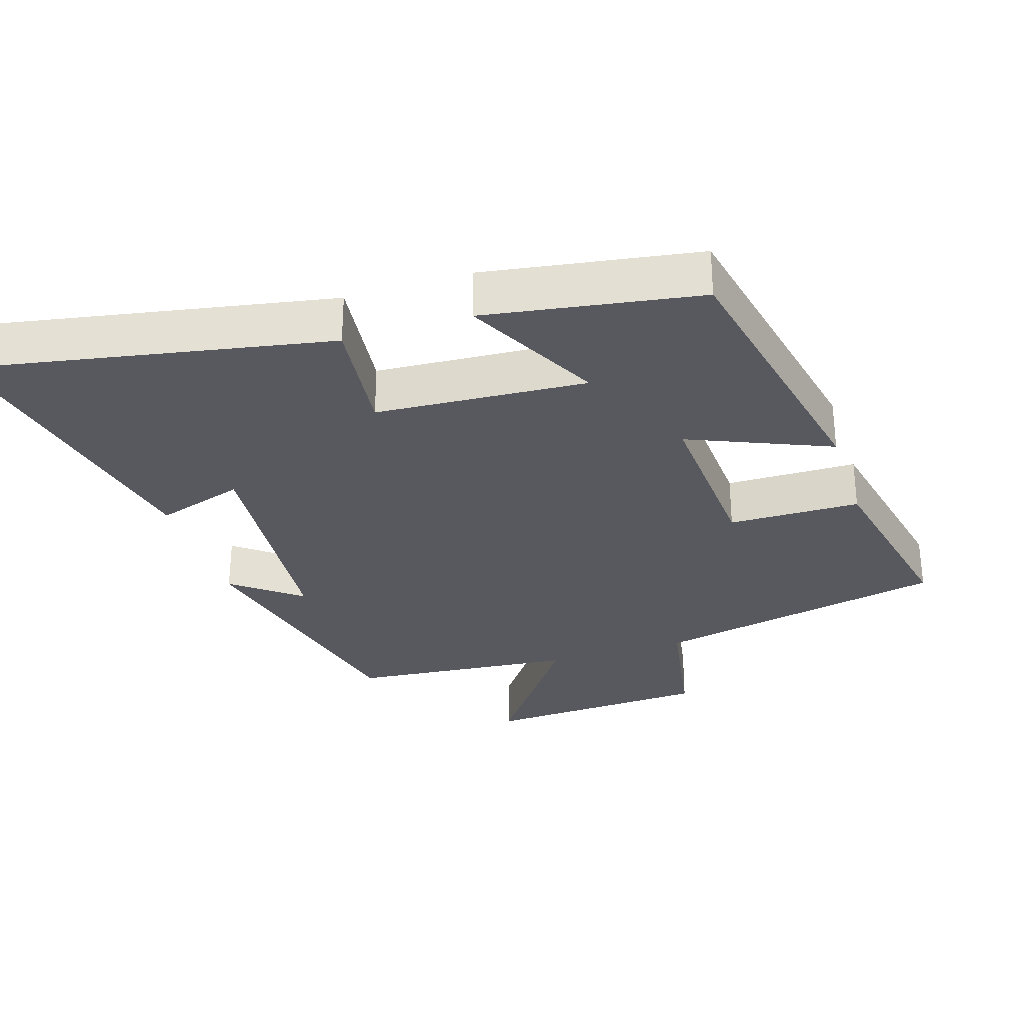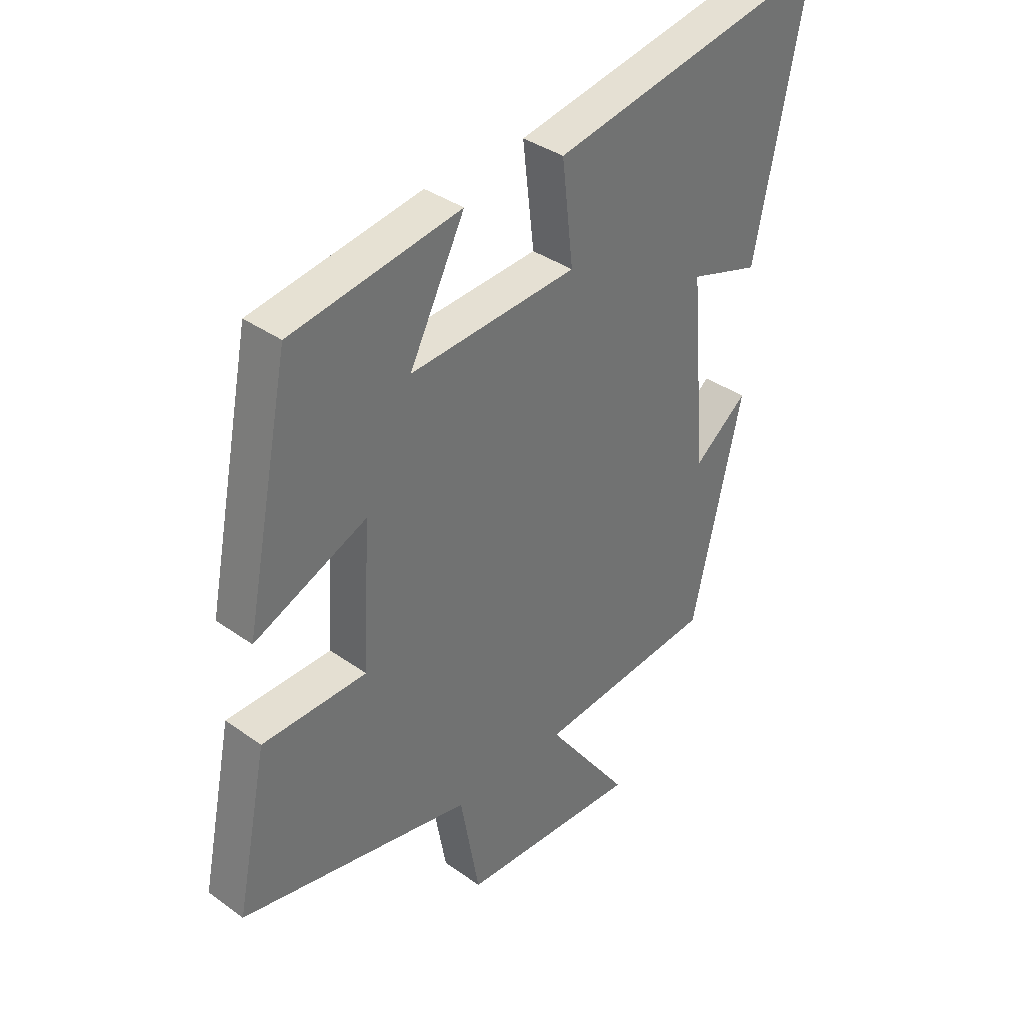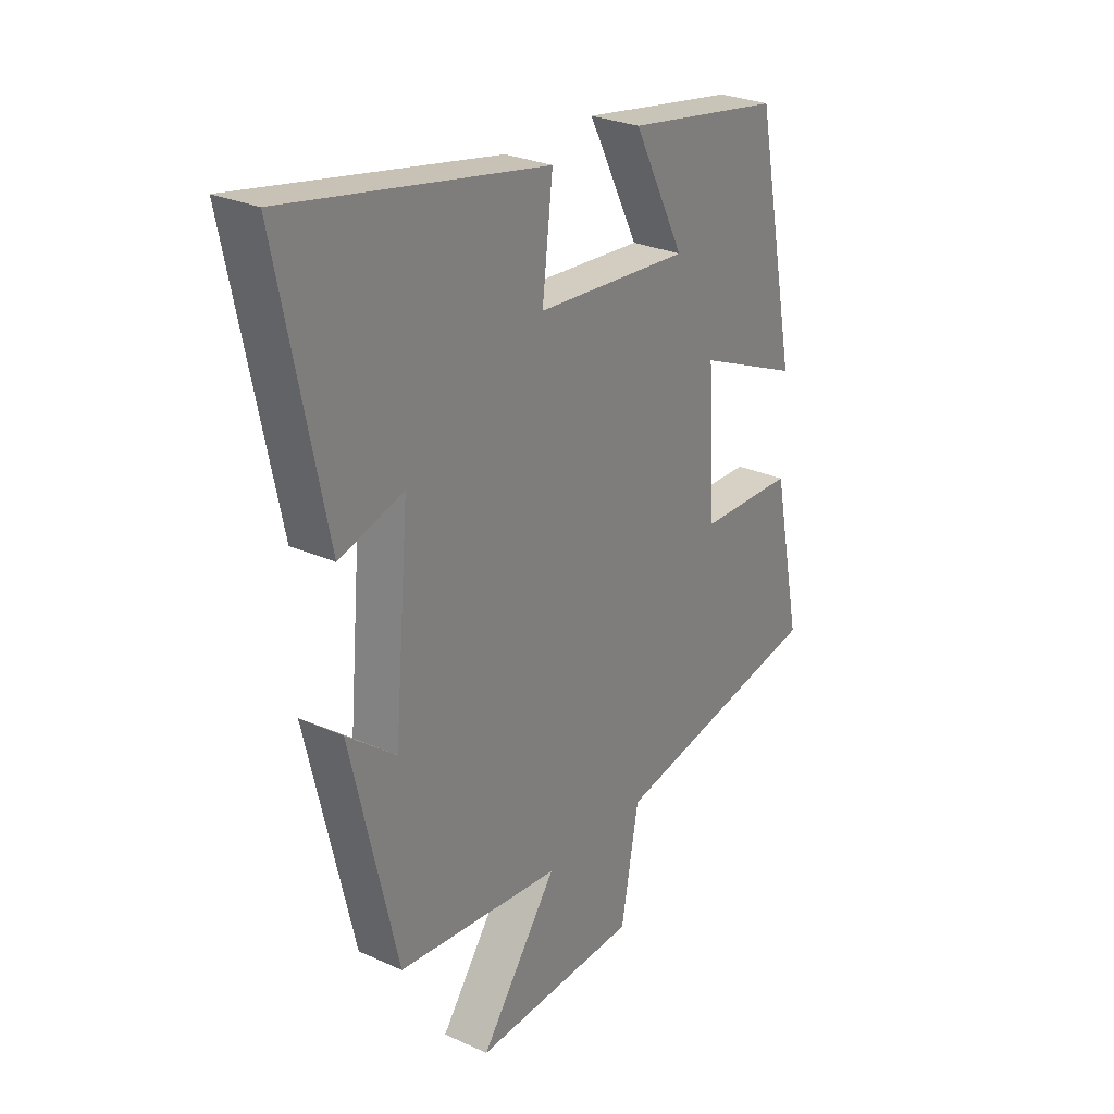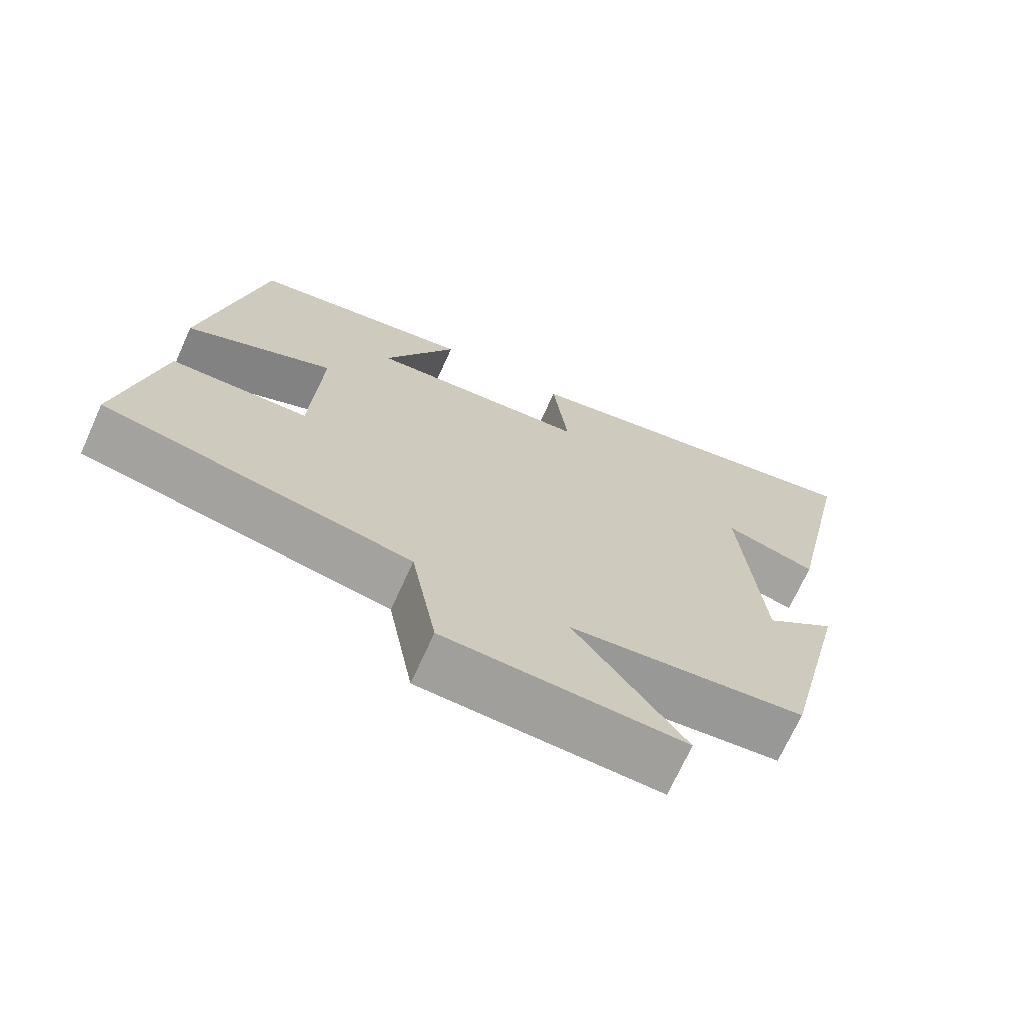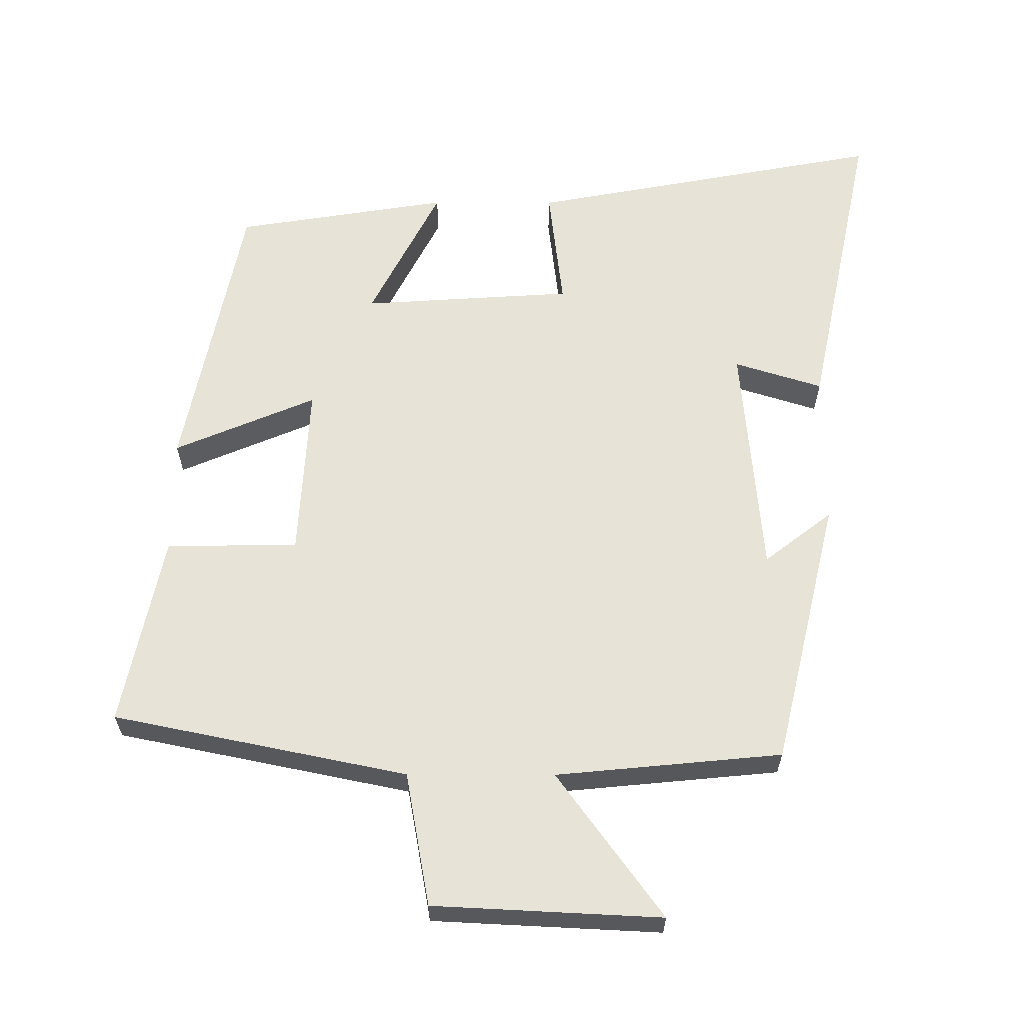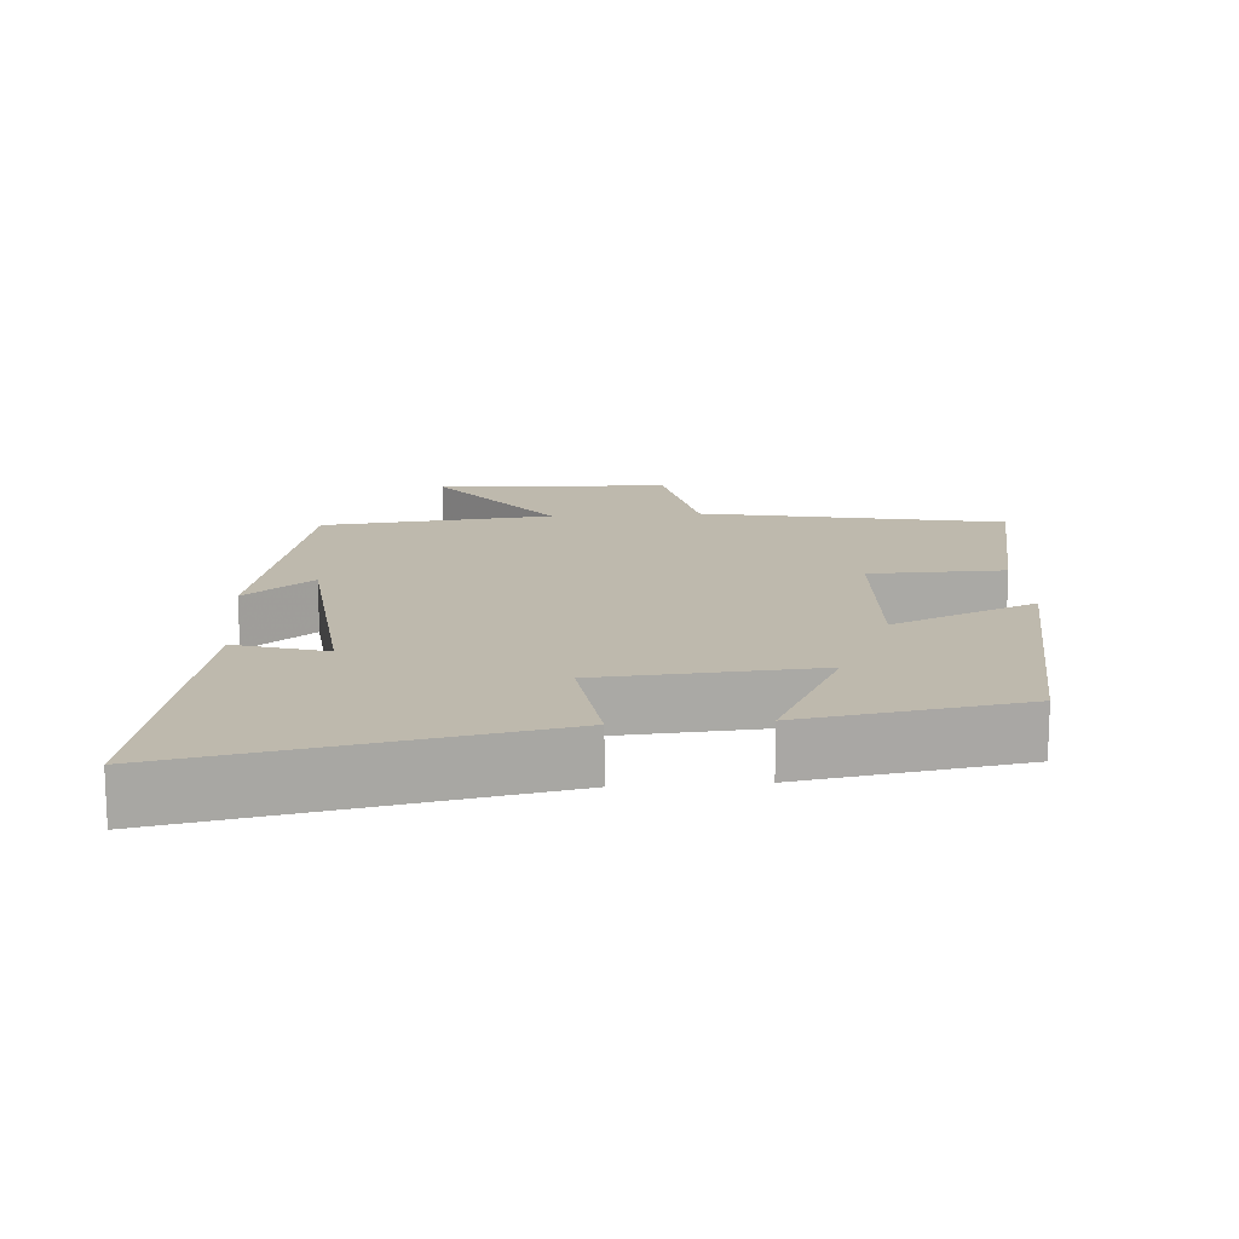
<metadata>
{"format":"obj","ext":"obj","renderer":"f3d","projection":"perspective","resolution":1024,"background":"white","views":[{"elev":-30.3,"azim":17.8,"up":"+Y"},{"elev":36.6,"azim":132.9,"up":"+Z"},{"elev":27.2,"azim":-54.9,"up":"+Z"},{"elev":-70.4,"azim":155.7,"up":"+Z"},{"elev":62.2,"azim":-179.8,"up":"+Y"},{"elev":15.1,"azim":-4.4,"up":"+Y"}]}
</metadata>
<code>
v -0.593 0.07 0.597
v -0.077 0.07 0.5
v -0.098 0.07 0.322
v 0.208 0.07 0.302
v 0.107 0.07 0.5
v 0.417 0.07 0.45
v 0.5 0.07 0.035
v 0.295 0.07 0.122
v 0.309 0.07 -0.132
v 0.5 0.07 -0.135
v 0.557 0.07 -0.413
v 0.131 0.07 -0.5
v 0.096 0.07 -0.694
v -0.234 0.07 -0.71
v -0.081 0.07 -0.5
v -0.408 0.07 -0.468
v -0.5 0.07 -0.078
v -0.402 0.07 -0.154
v -0.372 0.07 0.19
v -0.5 0.07 0.15
v -0.593 0 0.597
v -0.077 0 0.5
v -0.098 0 0.322
v 0.208 0 0.302
v 0.107 0 0.5
v 0.417 0 0.45
v 0.5 0 0.035
v 0.295 0 0.122
v 0.309 0 -0.132
v 0.5 0 -0.135
v 0.557 0 -0.413
v 0.131 0 -0.5
v 0.096 0 -0.694
v -0.234 0 -0.71
v -0.081 0 -0.5
v -0.408 0 -0.468
v -0.5 0 -0.078
v -0.402 0 -0.154
v -0.372 0 0.19
v -0.5 0 0.15
f 1 2 3
f 20 1 3
f 19 20 3
f 18 19 3 4
f 15 16 17 18
f 15 18 4
f 12 13 14 15
f 11 12 15
f 10 11 15
f 9 10 15
f 8 9 15 4
f 7 8 4
f 4 5 6 7
f 23 22 21
f 23 21 40
f 23 40 39
f 24 23 39 38
f 38 37 36 35
f 24 38 35
f 35 34 33 32
f 35 32 31
f 35 31 30
f 35 30 29
f 24 35 29 28
f 24 28 27
f 27 26 25 24
f 1 21 22 2
f 2 22 23 3
f 3 23 24 4
f 4 24 25 5
f 5 25 26 6
f 6 26 27 7
f 7 27 28 8
f 8 28 29 9
f 9 29 30 10
f 10 30 31 11
f 11 31 32 12
f 12 32 33 13
f 13 33 34 14
f 14 34 35 15
f 15 35 36 16
f 16 36 37 17
f 17 37 38 18
f 18 38 39 19
f 19 39 40 20
f 20 40 21 1

</code>
